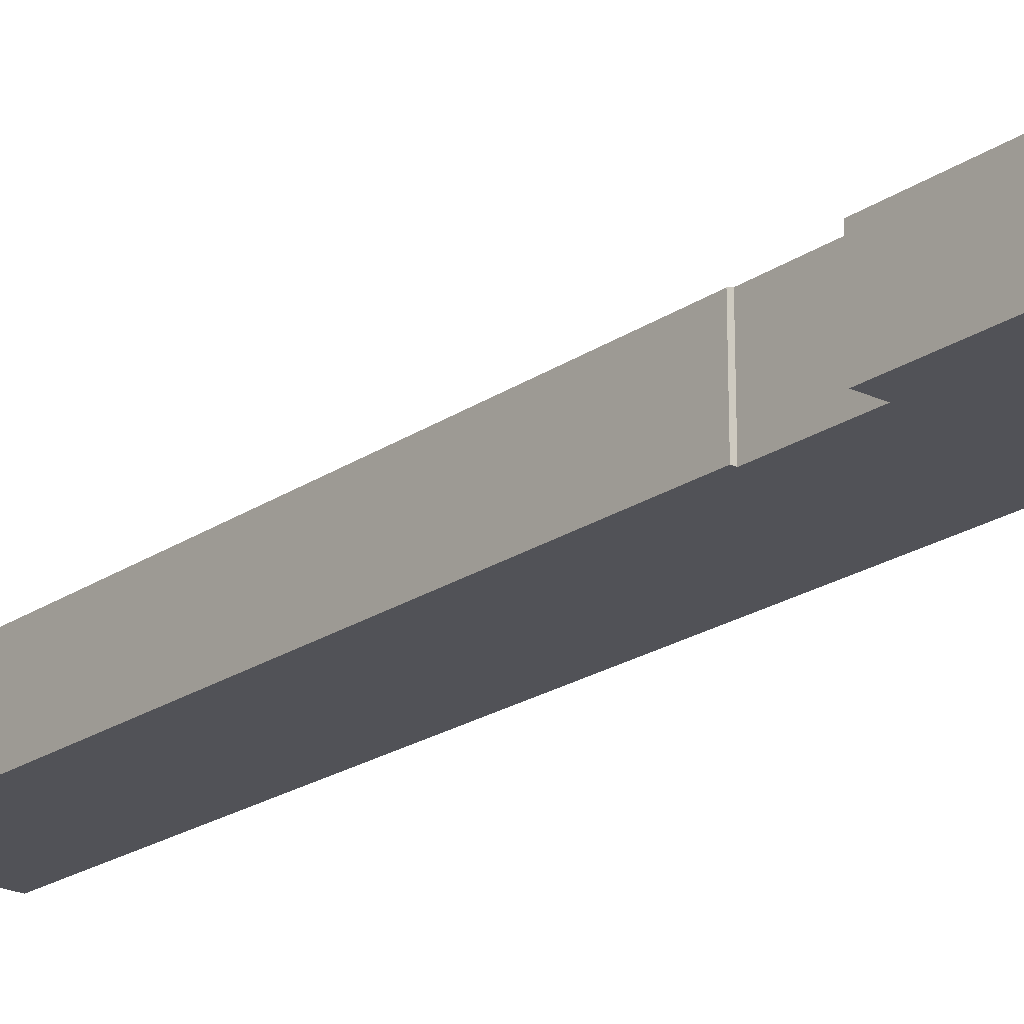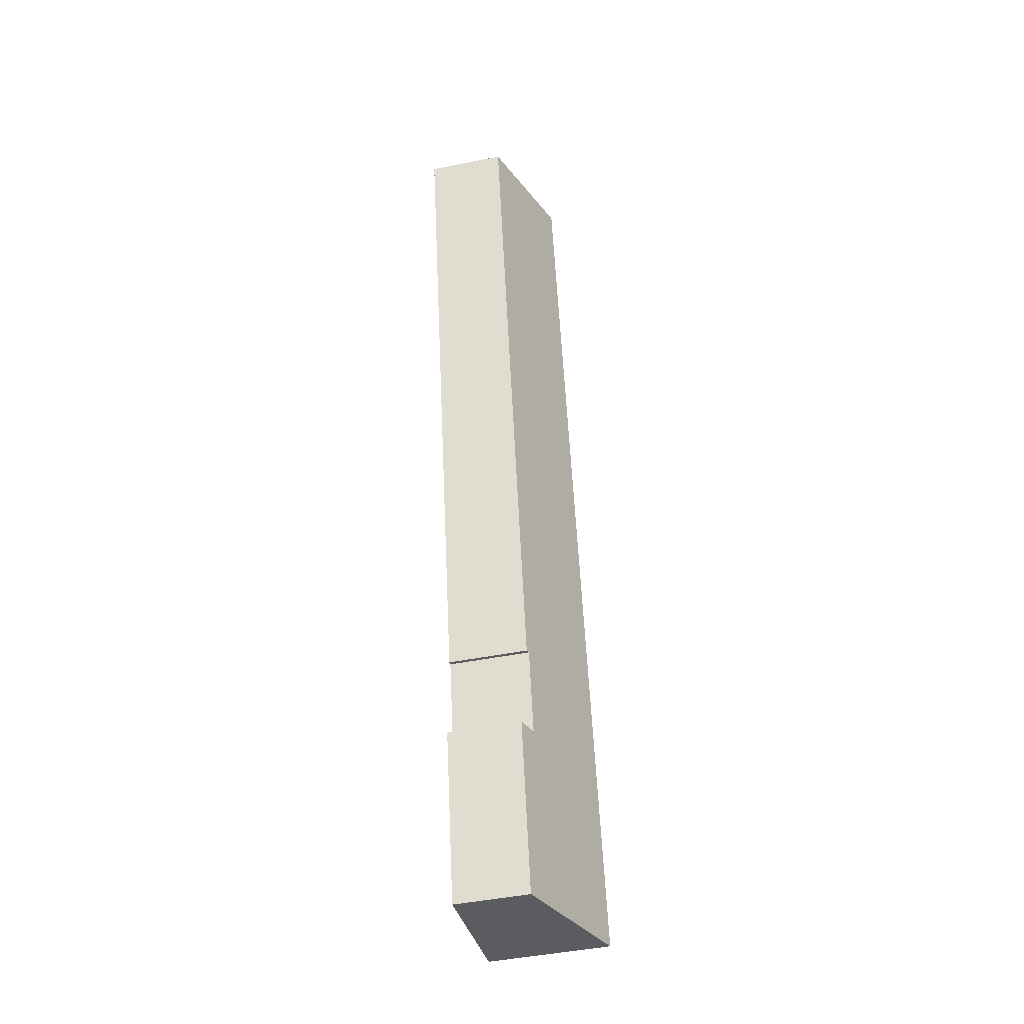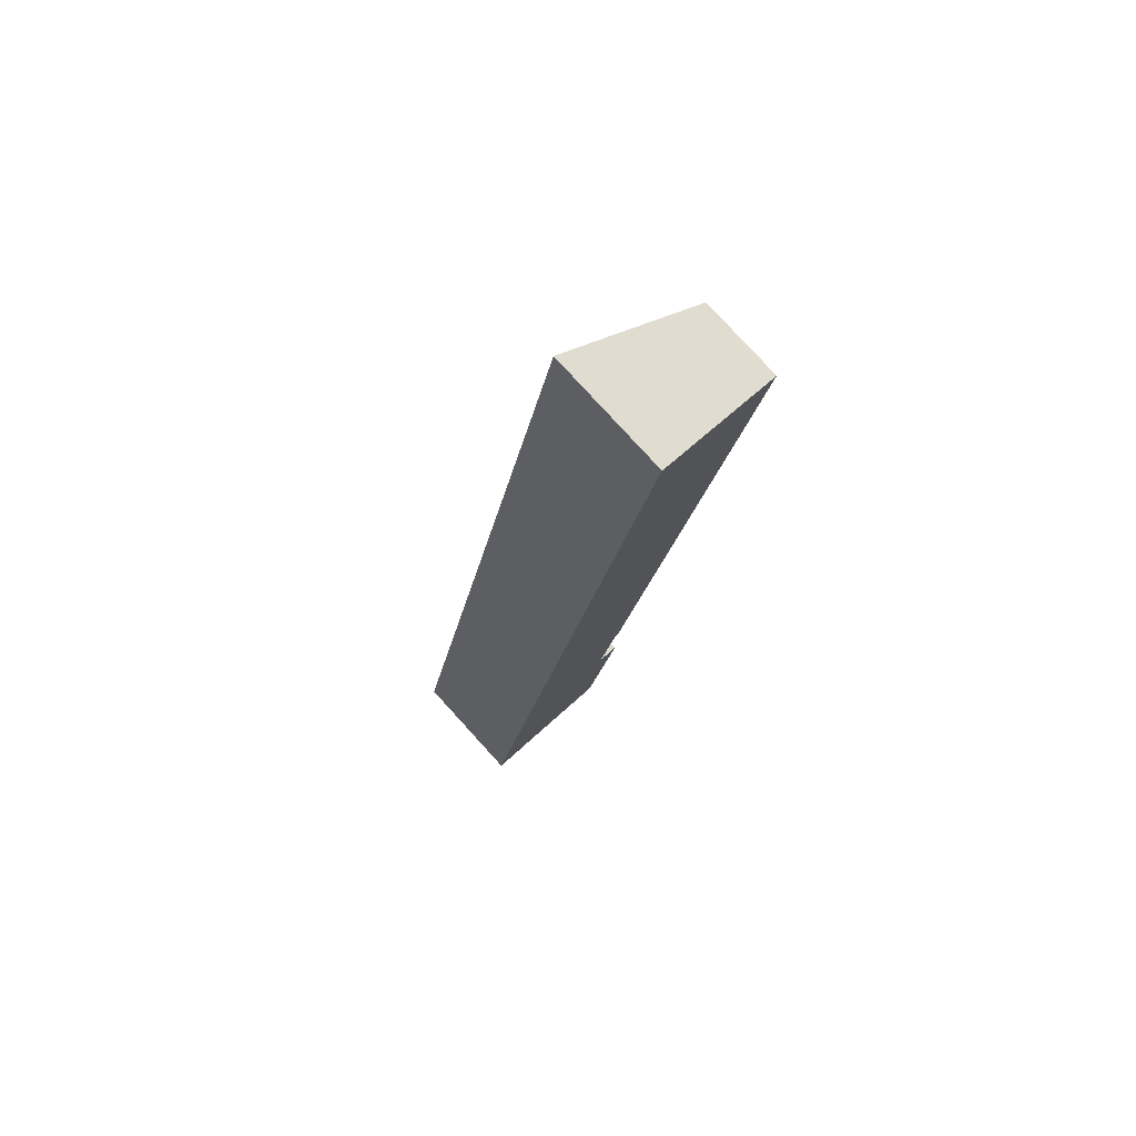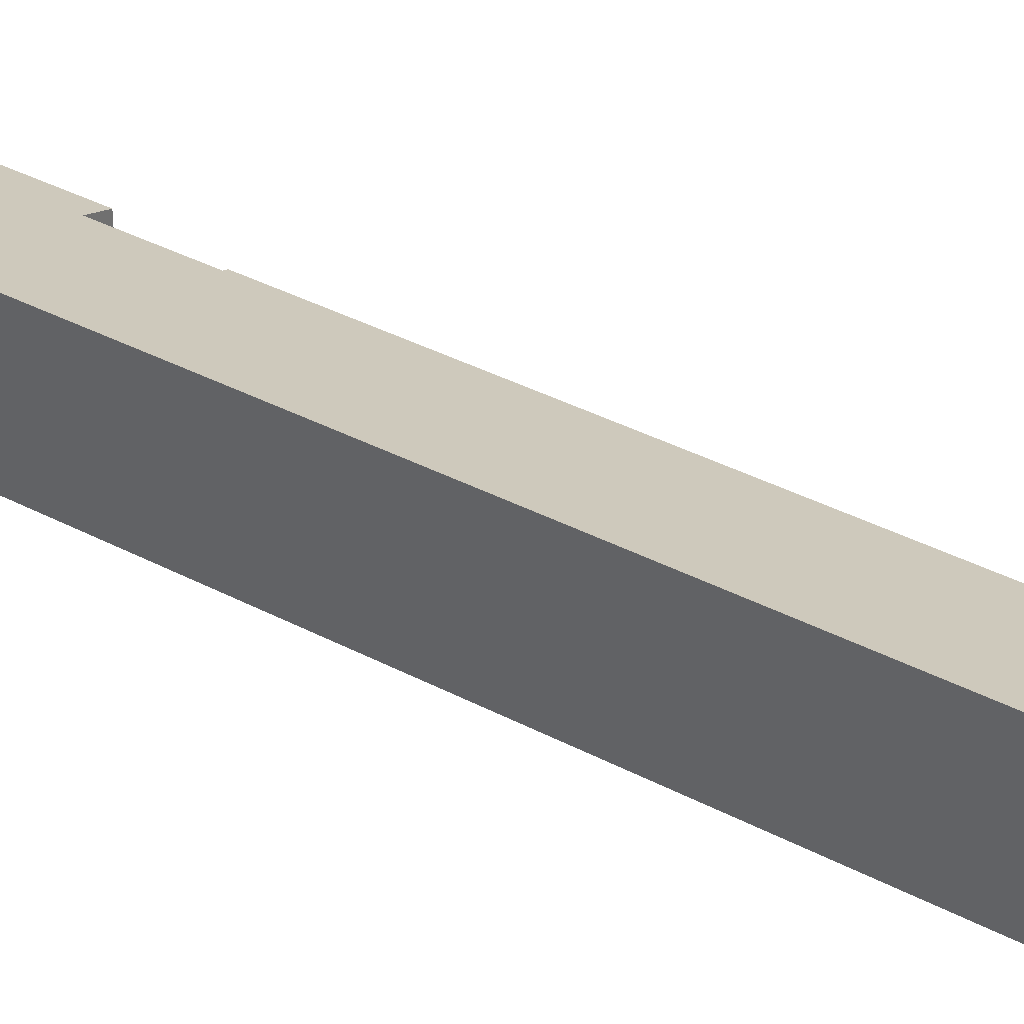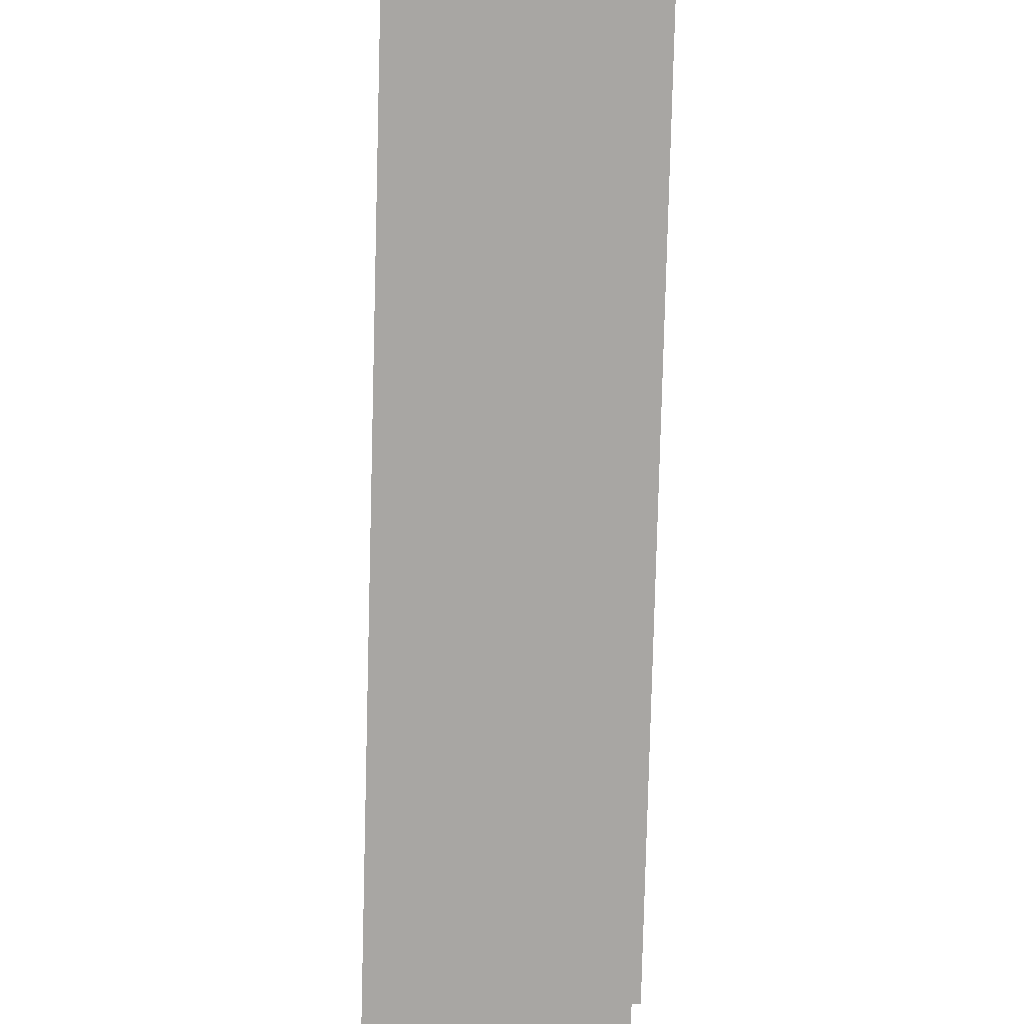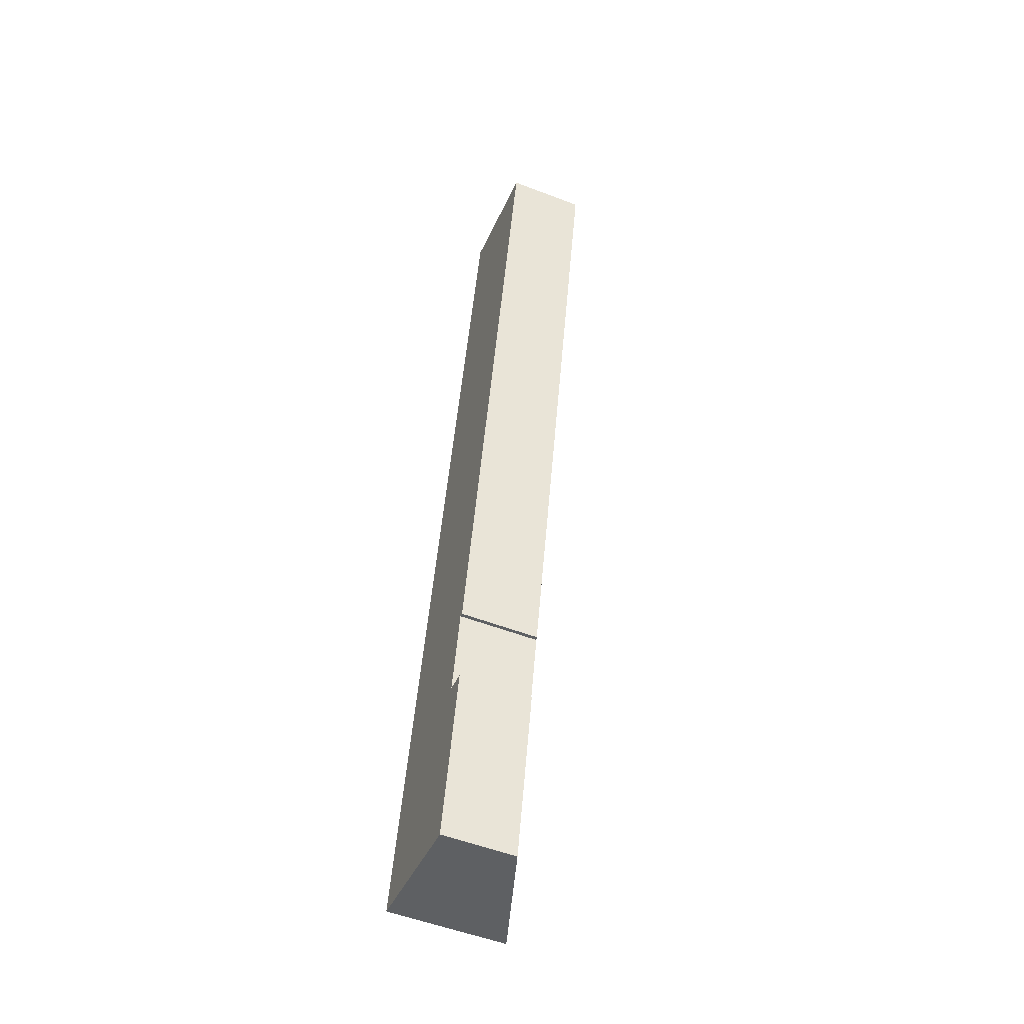
<metadata>
{"format":"obj","ext":"obj","renderer":"f3d","projection":"perspective","resolution":1024,"background":"white","views":[{"elev":-21.4,"azim":152.1,"up":"+Y"},{"elev":-46.8,"azim":102.8,"up":"+Z"},{"elev":79.4,"azim":-42.4,"up":"+Z"},{"elev":35.5,"azim":-42.6,"up":"+Y"},{"elev":-74.3,"azim":10.6,"up":"+Y"},{"elev":-54.1,"azim":67.9,"up":"+Z"}]}
</metadata>
<code>
v  5.377 2.362 6.926
v  5.255 2.402 6.952
v  9.682 2.375 27.18
v  4.262 2.184 -0.905
v  0 3.584 2.195e-16
v  5.354 2.187 4.233
v  4.706 2.4 4.371
v  6.036 3.584 28.12
v  5.354 -2.592e-16 4.233
v  4.262 5.542e-17 -0.905
v  9.682 -1.664e-15 27.18
v  5.377 -4.241e-16 6.926
v  5.255 -4.257e-16 6.952
v  4.706 -2.676e-16 4.371
v  0 0 0
v  6.036 -1.722e-15 28.12
g defaultobject
f 1 2 3
f 4 5 6
f 7 6 5
f 8 7 5
f 2 7 8
f 3 2 8
f 9 4 6
f 4 9 10
f 11 1 3
f 1 11 12
f 13 7 2
f 7 13 14
f 4 15 5
f 15 4 10
f 1 13 2
f 13 1 12
f 15 8 5
f 8 15 16
f 16 3 8
f 3 16 11
f 14 6 7
f 6 14 9
f 9 14 10
f 10 16 15
f 16 10 14
f 16 14 13
f 16 13 12
f 16 12 11

</code>
